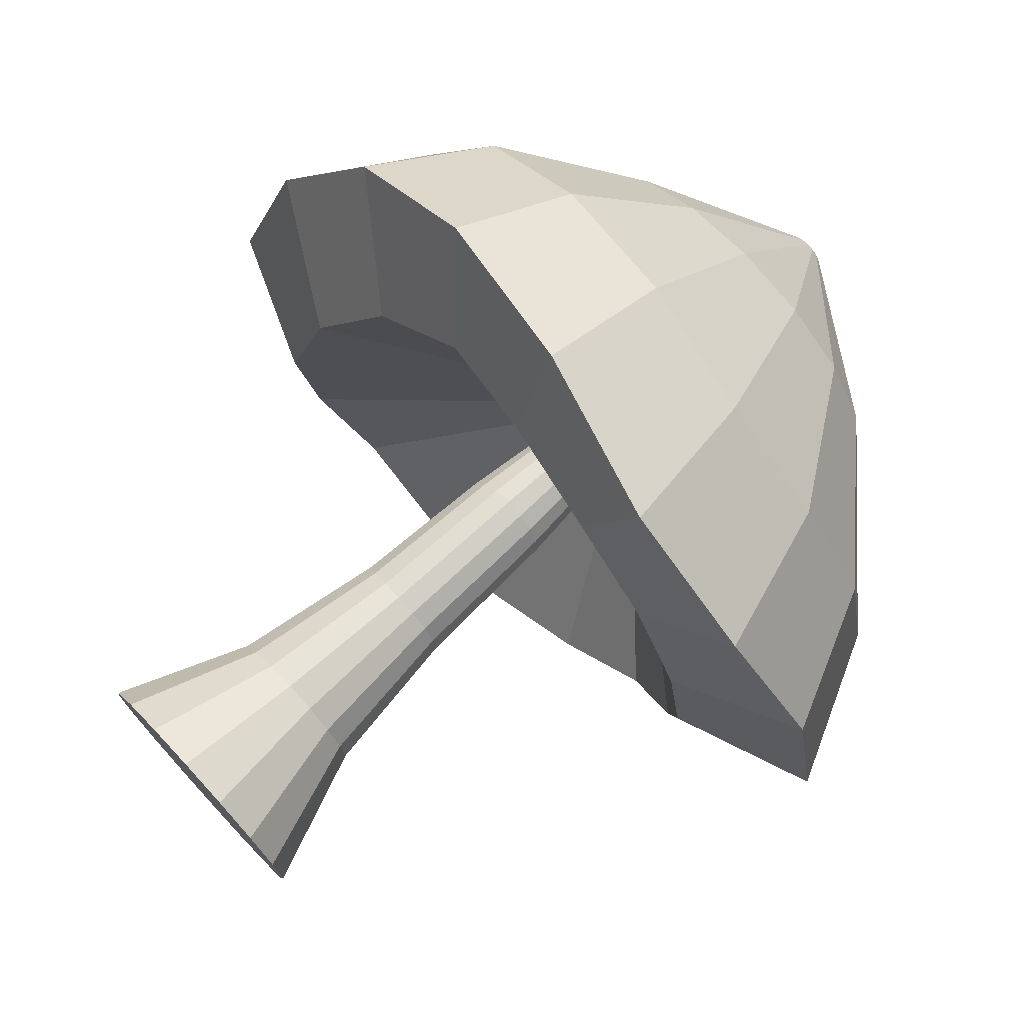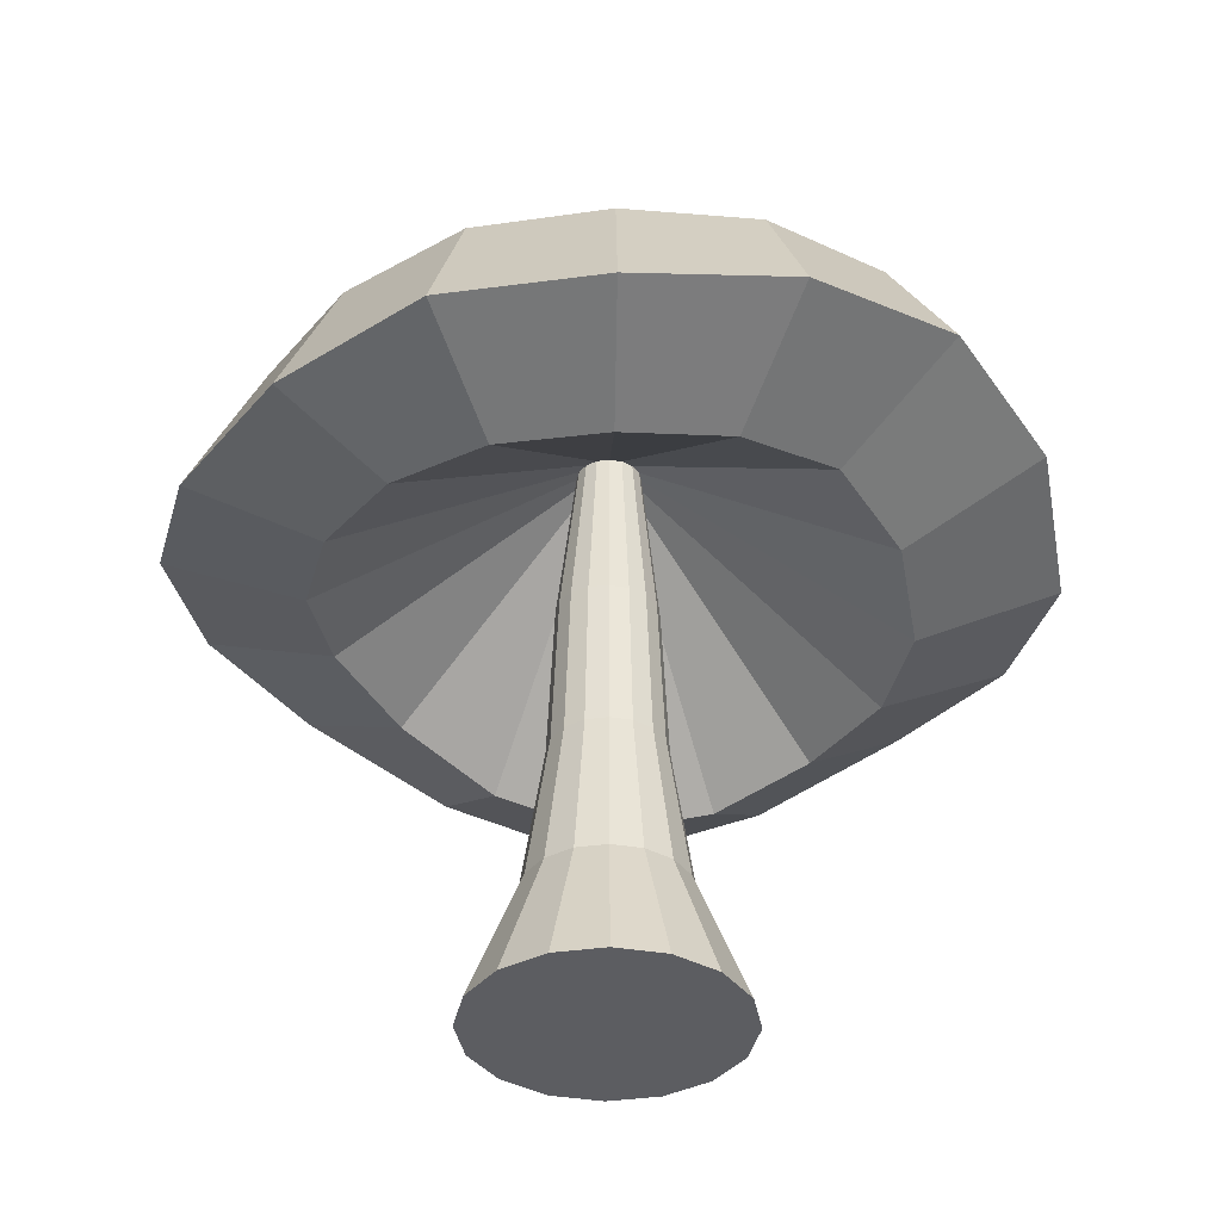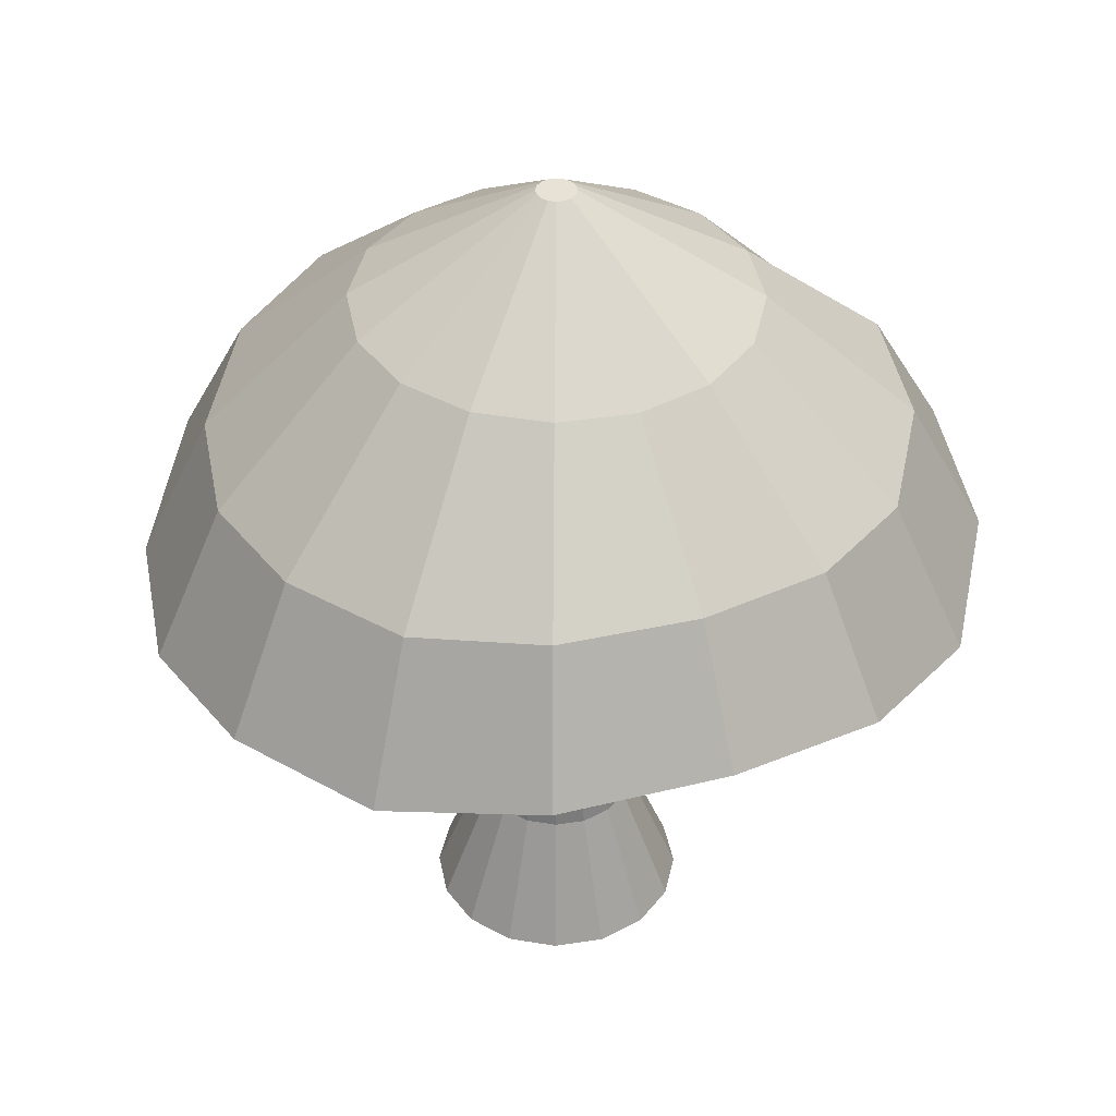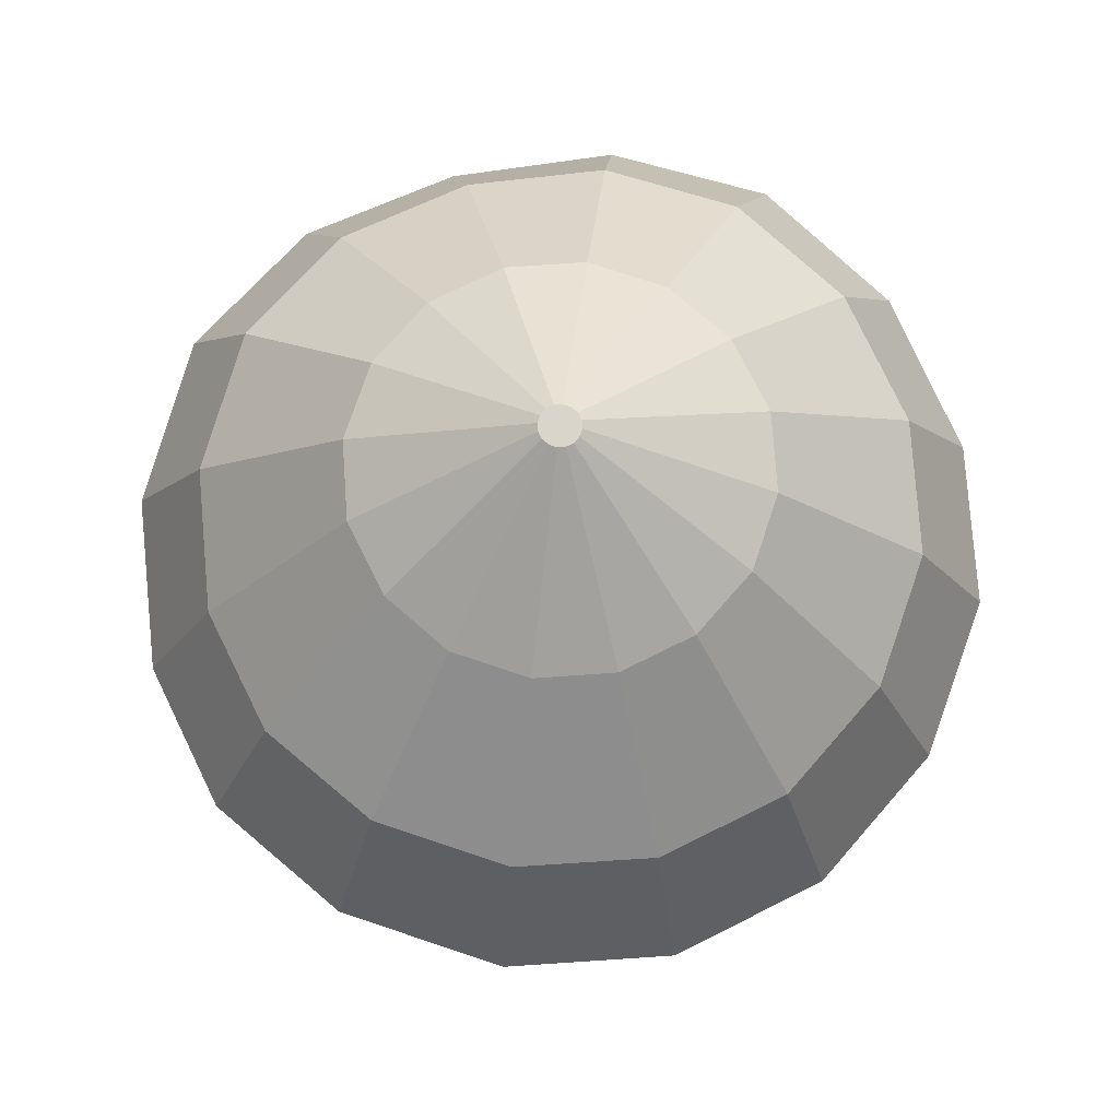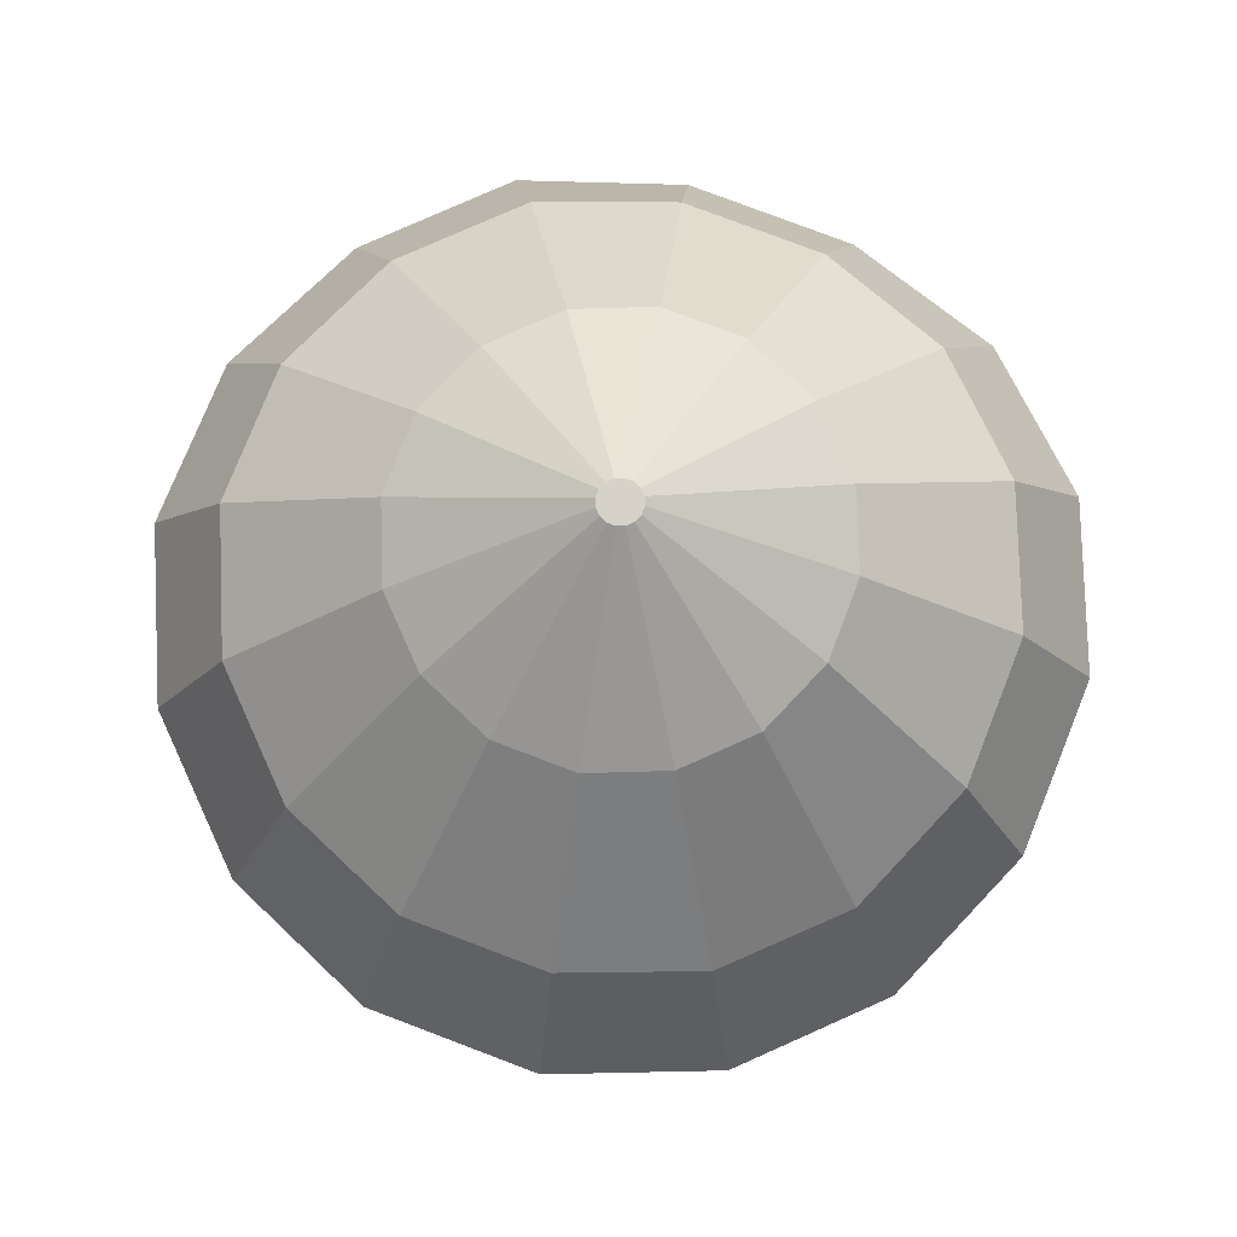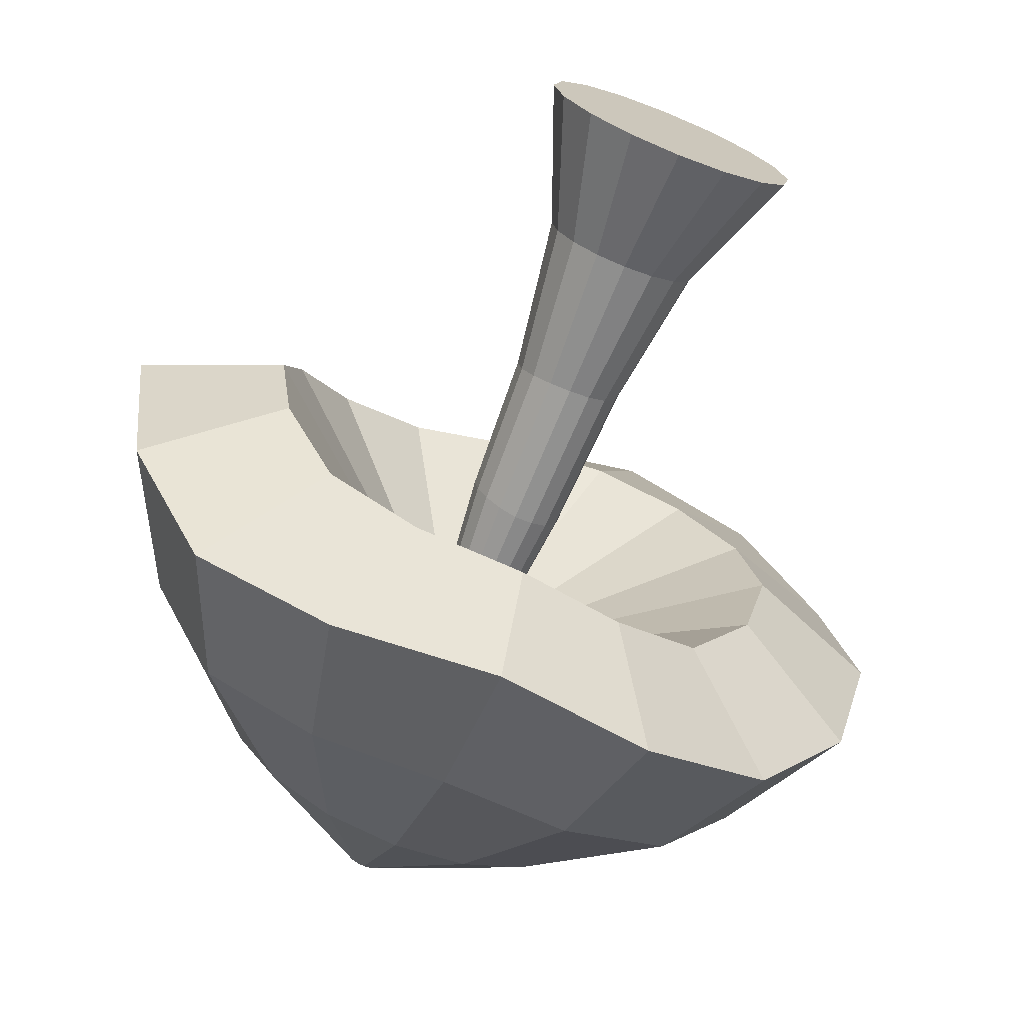
<metadata>
{"format":"obj","ext":"obj","renderer":"f3d","projection":"perspective","resolution":1024,"background":"white","views":[{"elev":74.6,"azim":47.4,"up":"+Z"},{"elev":-37.2,"azim":89.0,"up":"+Y"},{"elev":40.1,"azim":113.0,"up":"+Y"},{"elev":74.6,"azim":-15.2,"up":"+Y"},{"elev":78.2,"azim":-125.4,"up":"+Y"},{"elev":-72.2,"azim":-22.0,"up":"+Z"}]}
</metadata>
<code>
o MushroomRed
v 0 0 -0.2268
v -0.0868 0 -0.2095
v -0.1604 0 -0.1604
v -0.2095 0 -0.0868
v -0.2268 0 0
v -0.2095 0 0.0868
v -0.1604 0 0.1604
v -0.0868 0 0.2095
v 0 0 0.2268
v 0.0868 0 0.2095
v 0.1604 0 0.1604
v 0.2095 0 0.0868
v 0.2268 0 0
v 0.2095 0 -0.0868
v 0.1604 0 -0.1604
v 0.0868 0 -0.2095
v 0 0.2307 -0.136
v -0.05204 0.2307 -0.1256
v -0.09615 0.2307 -0.09615
v -0.1256 0.2308 -0.05204
v -0.136 0.231 0
v -0.1256 0.2307 0.05204
v -0.09615 0.2307 0.09615
v -0.05204 0.2307 0.1256
v 0 0.2307 0.136
v 0.05204 0.2307 0.1256
v 0.09615 0.2307 0.09615
v 0.1256 0.2307 0.05204
v 0.136 0.2307 0
v 0.1256 0.2307 -0.05204
v 0.09615 0.2307 -0.09615
v 0.05204 0.2307 -0.1256
v 0.002039 0.4859 -0.09705
v -0.03517 0.4871 -0.08966
v -0.06671 0.4903 -0.06863
v -0.08771 0.4939 -0.03714
v -0.09502 0.4957 0
v -0.08762 0.4943 0.03714
v -0.06659 0.4909 0.06863
v -0.0351 0.4874 0.08966
v 0.002042 0.4859 0.09705
v 0.03918 0.4859 0.08966
v 0.07067 0.4859 0.06863
v 0.09171 0.4859 0.03714
v 0.09909 0.4859 0
v 0.09171 0.4859 -0.03714
v 0.07067 0.4859 -0.06863
v 0.03918 0.4859 -0.08966
v 0.001522 0.7472 -0.08466
v -0.03118 0.7427 -0.07822
v -0.05877 0.7388 -0.05987
v -0.07699 0.737 -0.0324
v -0.08314 0.738 0
v -0.07637 0.7418 0.0324
v -0.05784 0.7482 0.05987
v -0.03036 0.7546 0.07822
v 0.002042 0.7587 0.08467
v 0.03444 0.7574 0.07822
v 0.06191 0.7545 0.05987
v 0.08026 0.7517 0.0324
v 0.08671 0.7504 0
v 0.08026 0.7499 -0.0324
v 0.06189 0.7496 -0.05987
v 0.03424 0.7487 -0.07822
v 0.002042 1.036 -0.05547
v -0.01863 1.036 -0.05136
v -0.03616 1.036 -0.03965
v -0.04787 1.035 -0.02213
v -0.05198 1.035 -0.001454
v -0.04787 1.035 0.01922
v -0.03616 1.036 0.03674
v -0.01863 1.036 0.04845
v 0.002042 1.036 0.05257
v 0.02271 1.036 0.04845
v 0.04024 1.036 0.03674
v 0.05195 1.036 0.01922
v 0.05606 1.036 -0.001454
v 0.05195 1.036 -0.02213
v 0.04024 1.036 -0.03965
v 0.02271 1.036 -0.05136
v 0.000559 0.7105 -0.493
v -0.192 0.7155 -0.4556
v -0.3542 0.7143 -0.3491
v -0.4579 0.6777 -0.1896
v -0.4909 0.6595 -0.001454
v -0.4521 0.7066 0.1867
v -0.3456 0.7727 0.3461
v -0.1861 0.8047 0.4527
v 0.002042 0.7779 0.487
v 0.1902 0.7496 0.4463
v 0.3496 0.7369 0.34
v 0.4562 0.7266 0.1842
v 0.4936 0.7223 -0.001454
v 0.4562 0.7482 -0.1896
v 0.3496 0.7751 -0.3491
v 0.1902 0.7452 -0.4556
v 0.002042 0.81 -0.7367
v -0.2813 0.8511 -0.6808
v -0.5216 0.8782 -0.5214
v -0.6794 0.8217 -0.2828
v -0.7332 0.7581 -0.001454
v -0.6773 0.8325 0.2799
v -0.5179 0.8968 0.5185
v -0.2793 0.8968 0.6778
v 0.002042 0.8504 0.7285
v 0.2834 0.784 0.6648
v 0.522 0.784 0.5054
v 0.6813 0.817 0.2746
v 0.7373 0.8144 -0.001454
v 0.6813 0.8629 -0.2828
v 0.522 0.8968 -0.5214
v 0.2834 0.8611 -0.6808
v 0.002042 1.07 -0.6054
v -0.2299 1.092 -0.5594
v -0.4266 1.106 -0.4285
v -0.5571 1.062 -0.2326
v -0.6019 1.019 -0.001454
v -0.5559 1.068 0.2297
v -0.425 1.114 0.4256
v -0.2291 1.114 0.5565
v 0.002042 1.091 0.5998
v 0.2331 1.057 0.5499
v 0.4291 1.057 0.419
v 0.56 1.071 0.2267
v 0.606 1.072 -0.001454
v 0.56 1.097 -0.2326
v 0.4291 1.114 -0.4285
v 0.2331 1.096 -0.5594
v 0.002042 1.326 -0.3457
v -0.1297 1.326 -0.3195
v -0.2414 1.326 -0.2449
v -0.316 1.326 -0.1332
v -0.3422 1.326 -0.001454
v -0.316 1.326 0.1303
v -0.2414 1.326 0.242
v -0.1297 1.326 0.3166
v 0.002042 1.326 0.3428
v 0.1338 1.326 0.3166
v 0.2454 1.326 0.242
v 0.3201 1.326 0.1303
v 0.3463 1.326 -0.001454
v 0.3201 1.326 -0.1332
v 0.2454 1.326 -0.2449
v 0.1338 1.326 -0.3195
v 0.002042 1.528 -0.03549
v -0.01098 1.528 -0.0329
v -0.02202 1.528 -0.02552
v -0.0294 1.528 -0.01448
v -0.03199 1.528 -0.001454
v -0.0294 1.528 0.01157
v -0.02202 1.528 0.02261
v -0.01098 1.528 0.02999
v 0.002042 1.528 0.03258
v 0.01507 1.528 0.02999
v 0.02611 1.528 0.02261
v 0.03349 1.528 0.01157
v 0.03608 1.528 -0.001454
v 0.03349 1.528 -0.01448
v 0.02611 1.528 -0.02552
v 0.01507 1.528 -0.0329
f 1 17 32 16
f 10 26 25 9
f 3 19 18 2
f 11 27 26 10
f 4 20 19 3
f 12 28 27 11
f 5 21 20 4
f 13 29 28 12
f 6 22 21 5
f 14 30 29 13
f 7 23 22 6
f 15 31 30 14
f 8 24 23 7
f 16 32 31 15
f 9 25 24 8
f 2 18 17 1
f 32 48 47 31
f 25 41 40 24
f 18 34 33 17
f 17 33 48 32
f 26 42 41 25
f 19 35 34 18
f 27 43 42 26
f 20 36 35 19
f 28 44 43 27
f 21 37 36 20
f 29 45 44 28
f 22 38 37 21
f 30 46 45 29
f 23 39 38 22
f 31 47 46 30
f 24 40 39 23
f 2 1 16 15 14 13 12 11 10 9 8 7 6 5 4 3
f 44 60 59 43
f 37 53 52 36
f 45 61 60 44
f 38 54 53 37
f 46 62 61 45
f 39 55 54 38
f 47 63 62 46
f 40 56 55 39
f 48 64 63 47
f 41 57 56 40
f 34 50 49 33
f 33 49 64 48
f 42 58 57 41
f 35 51 50 34
f 43 59 58 42
f 36 52 51 35
f 50 66 65 49
f 49 65 80 64
f 58 74 73 57
f 51 67 66 50
f 59 75 74 58
f 52 68 67 51
f 60 76 75 59
f 53 69 68 52
f 61 77 76 60
f 54 70 69 53
f 62 78 77 61
f 55 71 70 54
f 63 79 78 62
f 56 72 71 55
f 64 80 79 63
f 57 73 72 56
f 71 87 86 70
f 79 95 94 78
f 72 88 87 71
f 80 96 95 79
f 73 89 88 72
f 66 82 81 65
f 65 81 96 80
f 74 90 89 73
f 67 83 82 66
f 75 91 90 74
f 68 84 83 67
f 76 92 91 75
f 69 85 84 68
f 77 93 92 76
f 70 86 85 69
f 78 94 93 77
f 92 108 107 91
f 85 101 100 84
f 93 109 108 92
f 86 102 101 85
f 94 110 109 93
f 87 103 102 86
f 95 111 110 94
f 88 104 103 87
f 96 112 111 95
f 89 105 104 88
f 82 98 97 81
f 81 97 112 96
f 90 106 105 89
f 83 99 98 82
f 91 107 106 90
f 84 100 99 83
f 97 113 128 112
f 106 122 121 105
f 99 115 114 98
f 107 123 122 106
f 100 116 115 99
f 108 124 123 107
f 101 117 116 100
f 109 125 124 108
f 102 118 117 101
f 110 126 125 109
f 103 119 118 102
f 111 127 126 110
f 104 120 119 103
f 112 128 127 111
f 105 121 120 104
f 98 114 113 97
f 124 140 139 123
f 117 133 132 116
f 125 141 140 124
f 118 134 133 117
f 126 142 141 125
f 119 135 134 118
f 127 143 142 126
f 120 136 135 119
f 128 144 143 127
f 121 137 136 120
f 114 130 129 113
f 113 129 144 128
f 122 138 137 121
f 115 131 130 114
f 123 139 138 122
f 116 132 131 115
f 134 150 149 133
f 142 158 157 141
f 135 151 150 134
f 143 159 158 142
f 136 152 151 135
f 144 160 159 143
f 137 153 152 136
f 130 146 145 129
f 129 145 160 144
f 138 154 153 137
f 131 147 146 130
f 139 155 154 138
f 132 148 147 131
f 140 156 155 139
f 133 149 148 132
f 141 157 156 140
f 146 147 148 149 150 151 152 153 154 155 156 157 158 159 160 145

</code>
